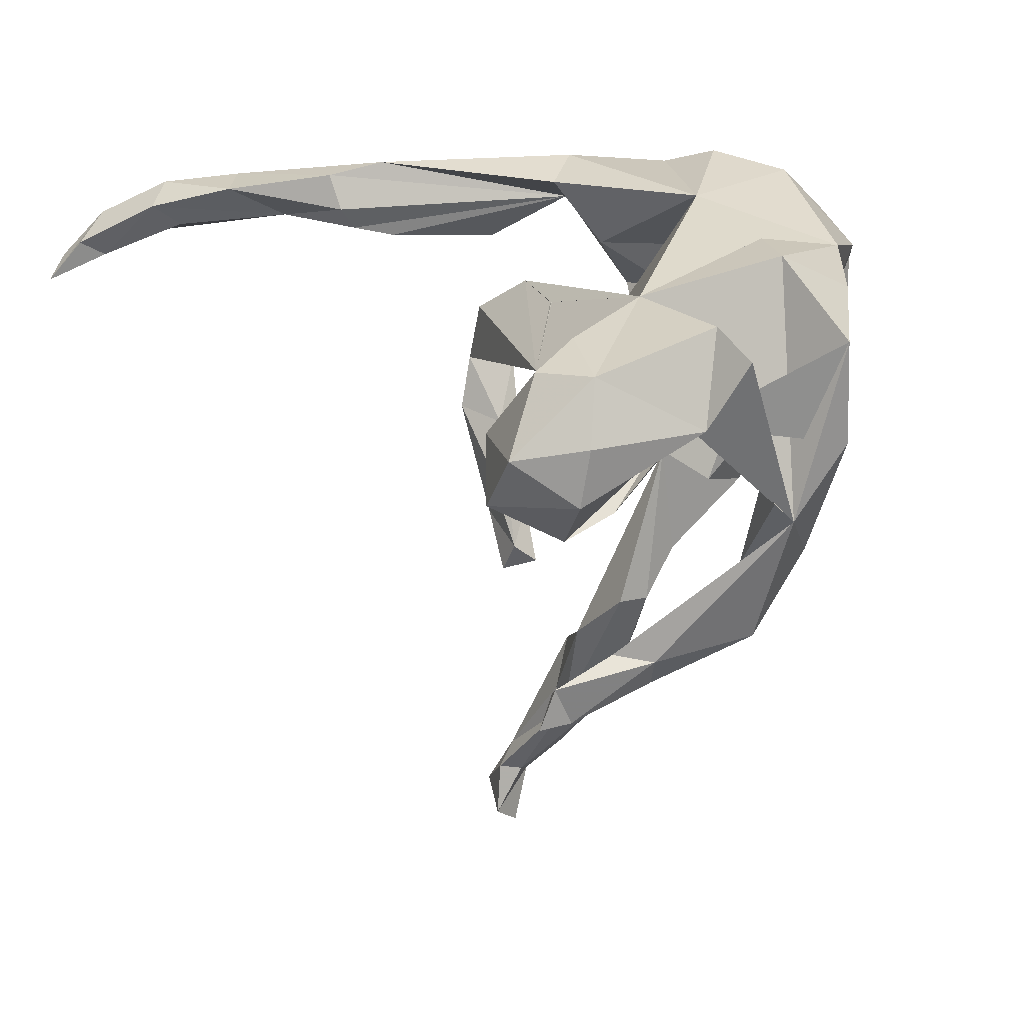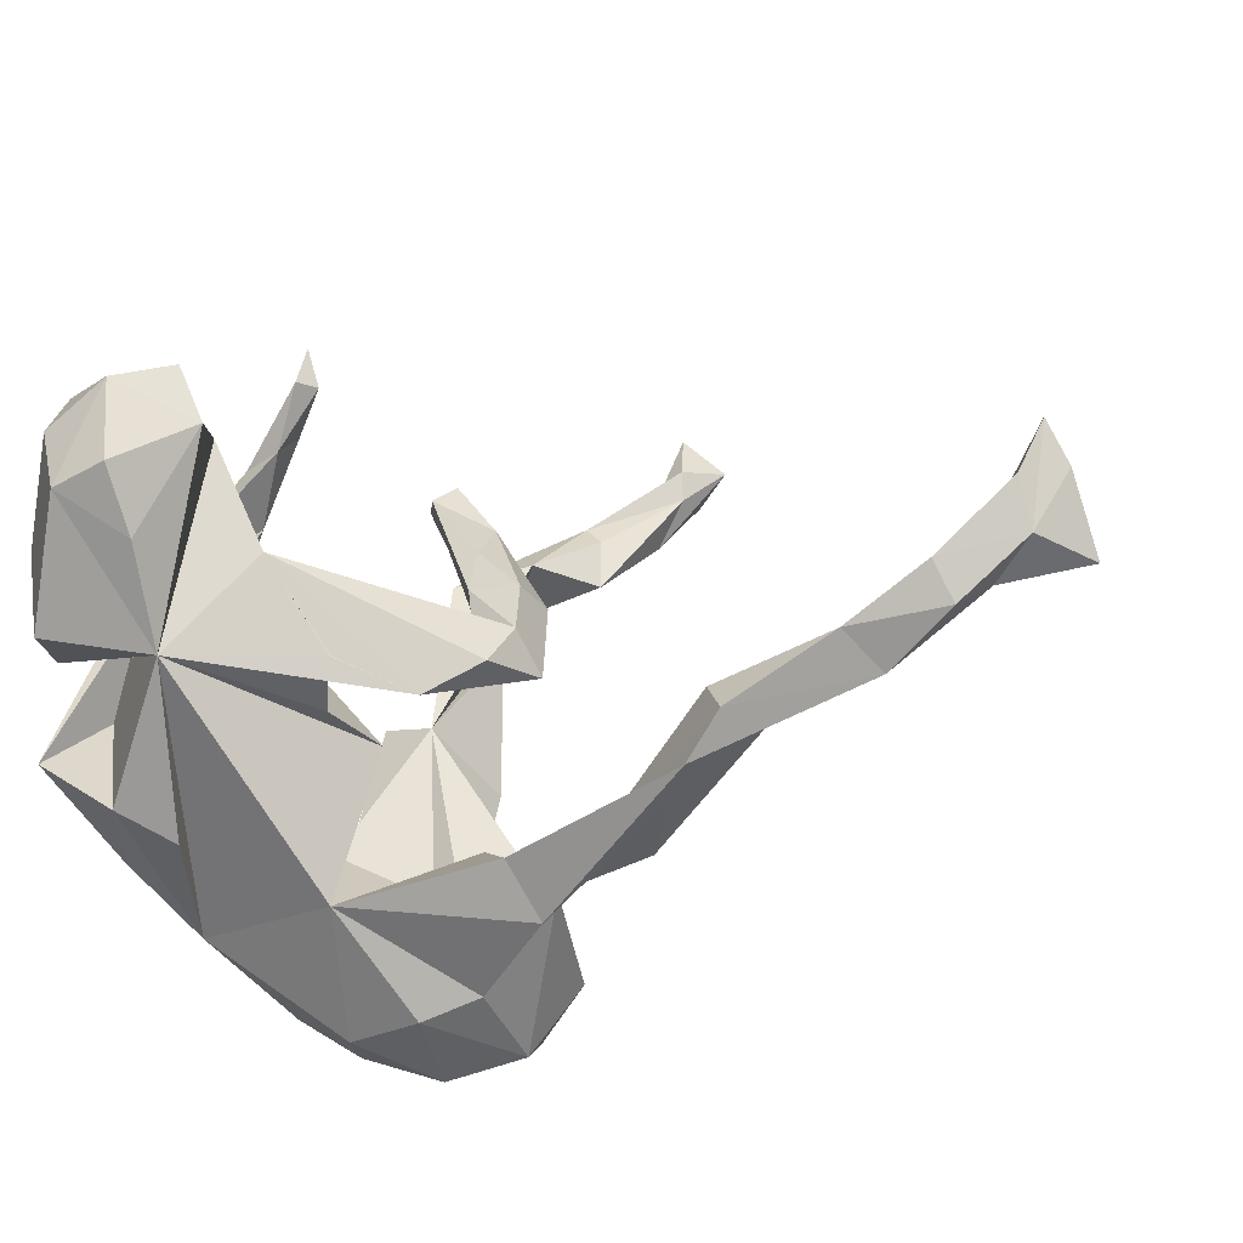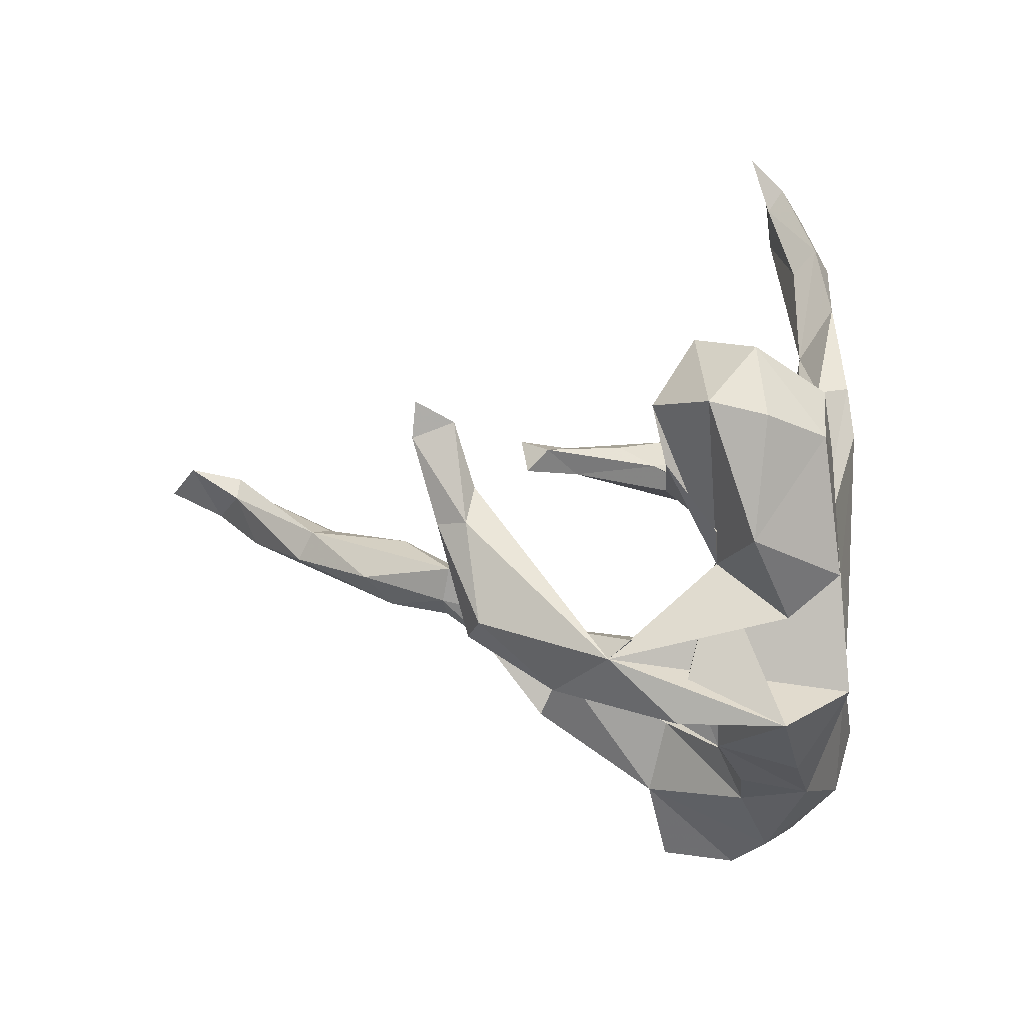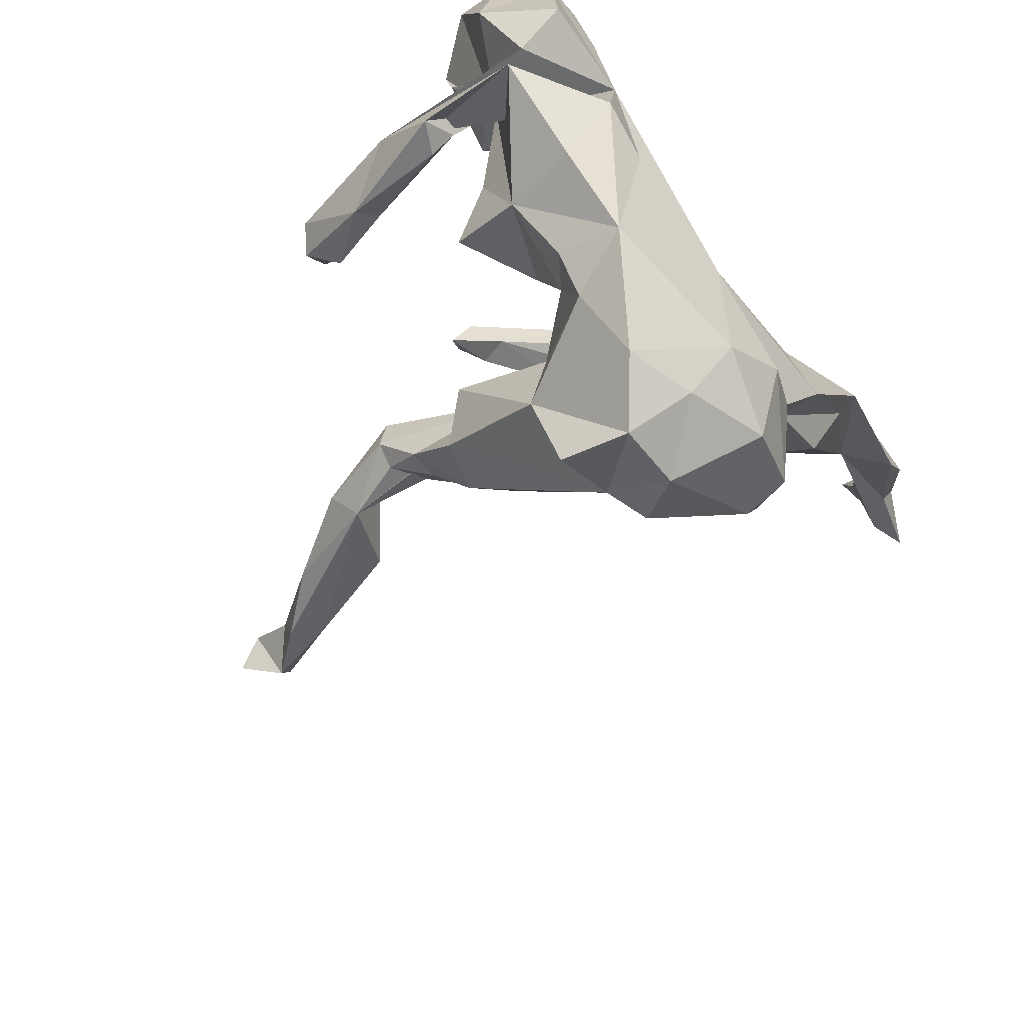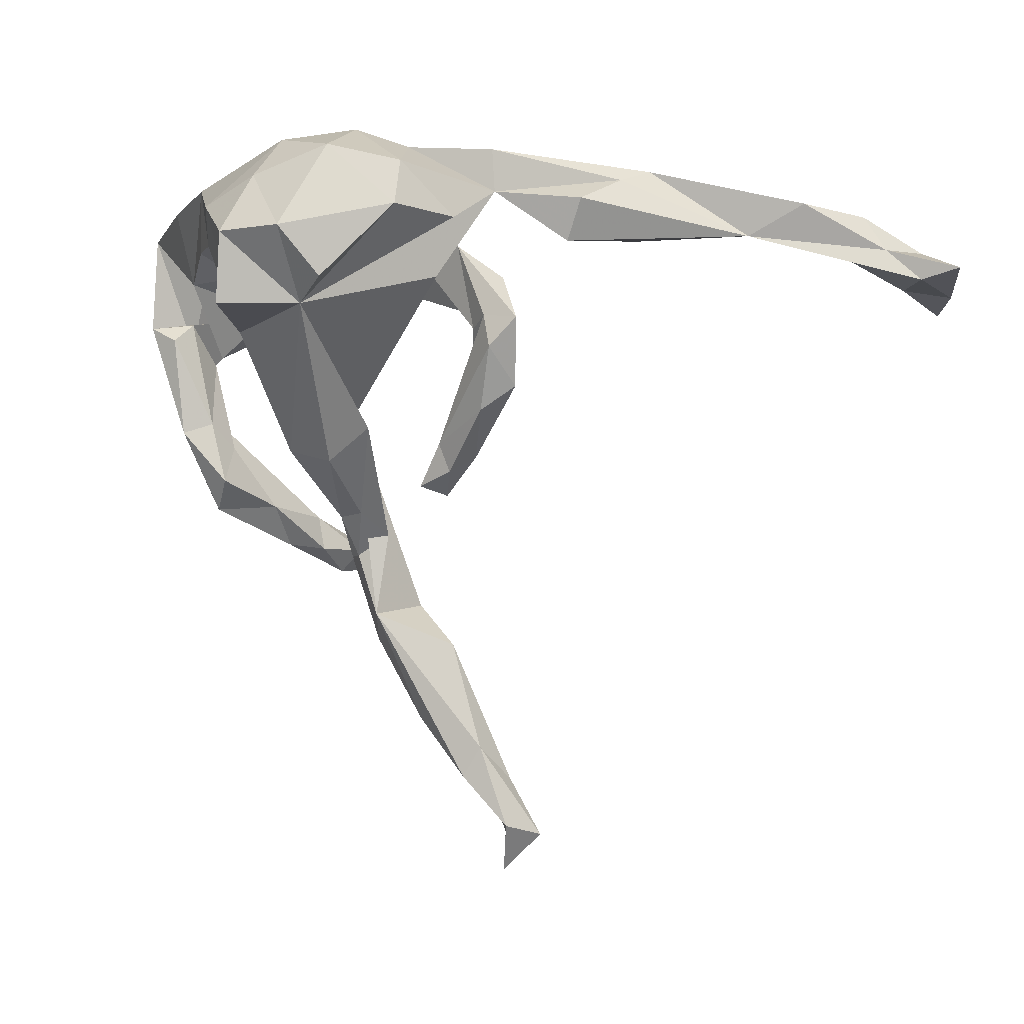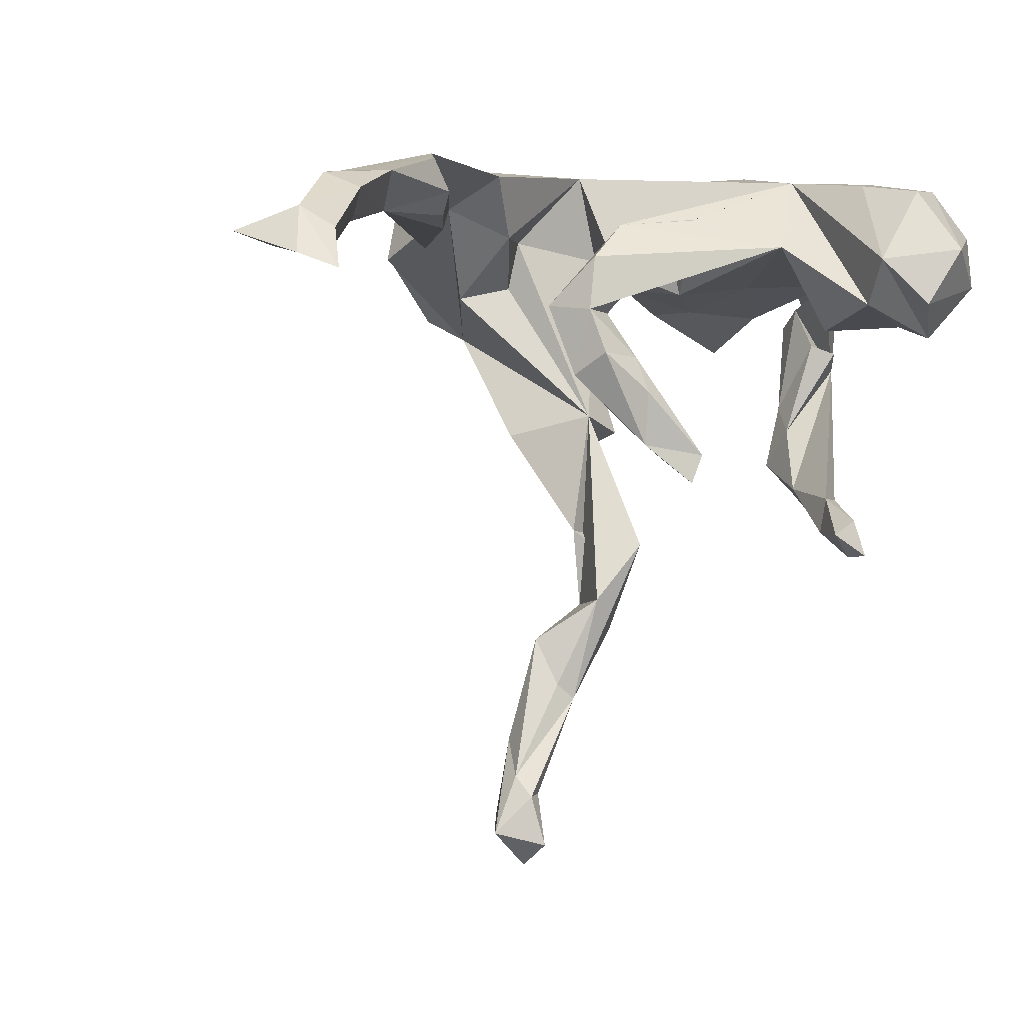
<metadata>
{"format":"obj","ext":"obj","renderer":"f3d","projection":"perspective","resolution":1024,"background":"white","views":[{"elev":25.9,"azim":50.0,"up":"+Y"},{"elev":25.2,"azim":-166.9,"up":"+Z"},{"elev":20.4,"azim":98.7,"up":"+Z"},{"elev":-56.8,"azim":126.9,"up":"+Z"},{"elev":-4.2,"azim":-155.2,"up":"+Y"},{"elev":2.3,"azim":-32.7,"up":"+Y"}]}
</metadata>
<code>
v 0.3806 -0.06777 0.02911
v 0.3927 0.02327 -0.04967
v 0.3882 0.1616 -0.04539
v 0.3579 0.04902 0.3735
v 0.283 0.06074 0.1295
v 0.3671 -0.04086 0.05159
v 0.3404 0.03058 -0.01346
v 0.3941 0.1131 0.2061
v 0.3492 0.2193 0.1499
v 0.3489 0.002269 -0.05386
v 0.3603 0.1218 0.3601
v 0.3401 -0.1433 -0.03852
v 0.3522 0.1575 0.08876
v 0.3093 0.06064 0.1839
v 0.3303 -0.02826 0.03962
v 0.3385 -0.2424 0.05026
v 0.2629 0.2396 -0.04913
v 0.309 -0.2617 0.01738
v 0.2886 0.101 0.4251
v 0.3048 -0.1286 -0.01136
v 0.2886 -0.164 0.0294
v 0.3246 0.193 0.3236
v 0.3069 -0.006544 0.2712
v 0.2497 -0.2538 0.09337
v 0.2984 -0.02564 0.3454
v 0.2578 0.06968 -0.1433
v 0.2804 -0.219 -0.01148
v 0.2203 -0.01219 0.2033
v 0.2345 0.02046 0.415
v 0.274 -0.2697 0.1643
v 0.1969 0.02234 0.3276
v 0.2523 0.01481 -0.0112
v 0.2045 0.2143 0.1419
v 0.2305 0.2008 0.2749
v 0.2803 0.177 -0.1573
v 0.2367 -0.0383 -0.09244
v 0.2563 -0.3114 0.1534
v 0.1849 0.1894 -0.2395
v 0.2605 0.1882 0.3608
v 0.1837 0.08675 0.3731
v 0.2286 -0.2657 0.1976
v 0.112 0.1087 0.2319
v 0.2113 -0.347 0.3079
v 0.2114 -0.2954 0.2816
v 0.1953 0.09962 -0.2231
v 0.1765 0.05758 0.07012
v 0.216 0.07808 0.1787
v 0.2181 -0.3166 0.1965
v 0.1884 -0.3166 0.2675
v 0.1349 0.02176 -0.119
v 0.1875 0.2335 -0.08846
v 0.15 0.09878 -0.274
v 0.1354 0.02278 -0.02416
v 0.1402 0.06375 -0.2035
v 0.06778 0.04513 0.04038
v 0.06502 -0.01642 -0.2064
v 0.07322 -0.03769 -0.3099
v 0.06757 -0.1672 -0.1296
v 0.008272 0.2344 -0.1446
v 0.09213 0.1335 -0.3751
v 0.0273 0.0825 -0.4424
v 0.02526 0.1518 0.1318
v 0.006881 -0.1977 0.1791
v 0.0414 0.05878 -0.07063
v 0.03956 -0.01531 -0.4296
v 0.04297 -0.2013 -0.2159
v 0.01409 -0.2911 -0.1151
v 0.04683 0.1057 -0.1558
v 0.0377 0.1313 0.04976
v -0.0122 0.08359 -0.01424
v -0.001199 -0.1399 -0.1043
v 0.02881 -0.3469 -0.05182
v -0.01393 -0.2387 0.1819
v 0.01741 -0.2251 0.1493
v 0.0257 -0.3386 -0.002913
v -0.008658 -0.4707 -0.03747
v -0.0644 -0.01447 -0.3788
v 0.002272 -0.3463 -0.08304
v -0.00528 0.2297 -0.33
v -0.02583 -0.2184 -0.2238
v -0.03807 -0.2044 0.141
v -0.05905 -0.4199 0.002684
v -0.03027 -0.4344 -0.08681
v -0.08266 0.1314 -0.1831
v -0.09646 0.2466 -0.2788
v -0.07741 0.1428 0.08945
v -0.02476 -0.2869 -0.1261
v 0.003083 0.1672 -0.3941
v -0.04625 -0.318 -0.07996
v -0.09062 0.06046 -0.1989
v -0.07943 -0.05412 0.1322
v -0.02316 -0.1604 0.1339
v -0.1106 0.2021 -0.3876
v -0.08026 -0.1716 -0.2083
v -0.1217 -0.5476 -0.01212
v -0.09602 -0.5693 -0.006154
v -0.07638 -0.1044 0.1591
v -0.112 0.01497 -0.4103
v -0.1576 -0.6737 -0.05366
v -0.1035 0.0116 0.09144
v -0.06462 0.08427 -0.4434
v -0.1557 0.0157 0.1235
v -0.1167 -0.1157 0.08995
v -0.1462 0.1331 -0.1102
v -0.1376 -0.48 -0.04748
v -0.07794 -0.1825 0.1535
v -0.08422 -0.5882 -0.04634
v -0.1821 0.04248 -0.1952
v -0.1444 -0.04747 0.1475
v -0.1326 0.02832 0.06705
v -0.1693 -0.07999 0.1039
v -0.1425 0.09268 0.1164
v -0.1462 -0.02261 0.05682
v -0.1737 -0.706 0.01324
v -0.208 0.1144 -0.3735
v -0.1885 0.02144 0.06408
v -0.1859 -0.7772 0.05071
v -0.2068 0.1775 -0.3539
v -0.2181 -0.7451 -0.03515
v -0.195 -0.8122 0.007045
v -0.1989 -0.706 0.03453
v -0.166 0.2205 -0.2497
v -0.1943 0.2204 -0.06247
v -0.1841 -0.6304 -0.05158
v -0.2072 -0.6778 0.003715
v -0.2506 -0.7587 0.01471
v -0.2572 0.1054 -0.2913
v -0.2433 0.1732 -0.1283
v -0.4004 0.2295 0.08485
v -0.2414 0.2346 -0.1329
v -0.3271 0.1069 -0.05699
v -0.3536 0.1664 -0.06847
v -0.4358 0.2152 0.1516
v -0.3784 0.2078 0.02507
v -0.4113 0.17 0.1512
v -0.4089 0.1388 0.1302
v -0.3798 0.1251 0.08283
v -0.5265 0.1368 0.1694
v -0.6073 0.1843 0.195
v -0.5566 0.1839 0.2443
v -0.6341 0.1183 0.2815
v -0.7108 0.07024 0.3672
v -0.6455 0.151 0.3203
v -0.6756 0.1721 0.2776
v -0.709 0.1198 0.2797
v -0.725 0.09172 0.3993
v -0.7445 0.03898 0.4438
v -0.7468 0.1218 0.3456
v -0.7588 0.07353 0.2963
v -0.7778 0.05902 0.398
v -0.8171 0.08915 0.3031
v 0.2188 -0.3506 0.2592
f 150 142 147
f 146 147 142
f 148 150 147
f 149 142 150
f 31 40 33
f 34 33 40
f 96 107 76
f 83 76 107
f 75 96 76
f 114 107 96
f 41 30 1
f 16 1 30
f 24 41 1
f 44 30 41
f 114 119 99
f 124 99 119
f 126 119 120
f 117 120 119
f 99 107 114
f 83 107 99
f 121 114 96
f 24 18 37
f 16 37 18
f 48 24 37
f 27 18 24
f 12 16 18
f 30 37 16
f 12 1 16
f 143 146 142
f 148 147 146
f 42 31 33
f 25 40 31
f 28 31 42
f 34 40 39
f 19 39 40
f 22 34 39
f 22 39 19
f 29 19 40
f 23 31 28
f 47 28 42
f 14 23 28
f 25 31 23
f 11 4 8
f 5 8 4
f 22 11 8
f 19 4 11
f 25 23 5
f 14 5 23
f 4 25 5
f 121 117 114
f 119 114 117
f 126 117 121
f 125 121 96
f 95 125 96
f 126 121 125
f 48 41 24
f 49 41 48
f 152 48 37
f 152 37 30
f 44 152 30
f 117 126 120
f 124 119 126
f 151 150 148
f 143 148 146
f 25 29 40
f 4 19 29
f 11 22 19
f 4 29 25
f 63 73 74
f 81 74 73
f 92 63 74
f 106 73 63
f 49 44 41
f 43 44 49
f 152 49 48
f 124 126 125
f 43 152 44
f 43 49 152
f 36 26 32
f 5 32 26
f 50 26 36
f 53 50 36
f 54 26 50
f 57 58 66
f 71 66 58
f 77 57 66
f 56 58 57
f 77 66 80
f 67 80 66
f 94 77 80
f 35 3 26
f 5 26 3
f 38 35 26
f 17 3 35
f 38 26 45
f 54 45 26
f 68 54 50
f 71 58 56
f 38 17 35
f 1 3 17
f 51 17 38
f 64 68 50
f 56 54 68
f 33 17 51
f 38 33 51
f 1 17 33
f 53 64 50
f 70 68 64
f 59 33 38
f 55 70 64
f 59 68 70
f 84 68 59
f 33 59 70
f 123 128 104
f 108 104 128
f 132 128 131
f 137 131 128
f 59 123 104
f 129 128 123
f 129 123 130
f 59 130 123
f 134 129 130
f 133 128 129
f 138 129 134
f 128 134 130
f 128 132 134
f 138 134 132
f 122 128 130
f 52 38 45
f 54 52 45
f 60 38 52
f 56 52 54
f 57 52 56
f 71 77 94
f 87 94 80
f 71 56 68
f 89 71 94
f 108 77 71
f 84 71 68
f 108 71 90
f 84 90 71
f 128 77 108
f 104 84 59
f 104 90 84
f 104 108 90
f 122 130 59
f 138 132 131
f 60 52 57
f 79 59 38
f 115 77 127
f 128 127 77
f 85 122 59
f 118 128 122
f 118 127 128
f 61 57 65
f 77 65 57
f 61 60 57
f 79 38 60
f 88 79 60
f 85 59 79
f 101 77 98
f 115 98 77
f 101 98 115
f 93 85 79
f 118 122 85
f 127 118 115
f 93 115 118
f 77 61 65
f 88 60 61
f 101 61 77
f 93 79 88
f 101 88 61
f 93 88 101
f 115 93 101
f 118 85 93
f 82 71 83
f 89 83 71
f 13 9 8
f 22 8 9
f 5 13 8
f 33 9 13
f 1 33 13
f 22 9 33
f 46 32 5
f 42 5 47
f 14 47 5
f 46 5 42
f 53 32 46
f 55 46 42
f 53 46 55
f 62 55 42
f 69 55 62
f 100 91 110
f 92 110 91
f 86 100 110
f 102 91 100
f 103 113 92
f 110 92 113
f 81 103 92
f 111 113 103
f 106 111 103
f 116 113 111
f 102 62 42
f 112 102 42
f 100 62 102
f 62 100 86
f 116 86 110
f 102 116 111
f 110 113 116
f 109 102 111
f 112 116 102
f 86 42 33
f 112 42 86
f 116 112 86
f 140 138 135
f 136 135 138
f 133 140 135
f 143 138 140
f 128 133 135
f 139 140 133
f 149 138 141
f 143 141 138
f 144 140 139
f 143 140 144
f 148 143 144
f 145 144 139
f 7 2 10
f 12 10 2
f 2 3 1
f 5 2 7
f 20 7 10
f 3 2 5
f 53 36 32
f 89 94 87
f 78 89 87
f 5 1 13
f 64 53 55
f 69 70 55
f 33 69 62
f 33 70 69
f 86 33 62
f 136 137 128
f 138 137 136
f 135 136 128
f 131 137 138
f 139 129 138
f 133 129 139
f 145 139 138
f 67 66 71
f 72 67 71
f 87 80 67
f 78 87 67
f 24 1 21
f 6 21 1
f 27 24 21
f 96 75 82
f 71 82 75
f 95 96 82
f 105 95 82
f 105 125 95
f 124 125 105
f 83 124 105
f 83 99 124
f 83 89 78
f 72 78 67
f 149 145 138
f 91 102 109
f 63 92 91
f 72 71 75
f 7 1 5
f 82 83 105
f 72 83 78
f 15 1 7
f 20 15 7
f 6 1 15
f 21 6 15
f 76 83 72
f 75 76 72
f 21 20 27
f 12 27 20
f 15 20 21
f 20 10 12
f 12 2 1
f 27 12 18
f 149 150 151
f 145 149 151
f 151 148 145
f 144 145 148
f 143 142 141
f 149 141 142
f 106 109 111
f 97 91 109
f 63 91 97
f 106 97 109
f 63 97 106
f 81 106 103
f 22 33 34
f 73 106 81
f 74 81 92
f 28 47 14

</code>
